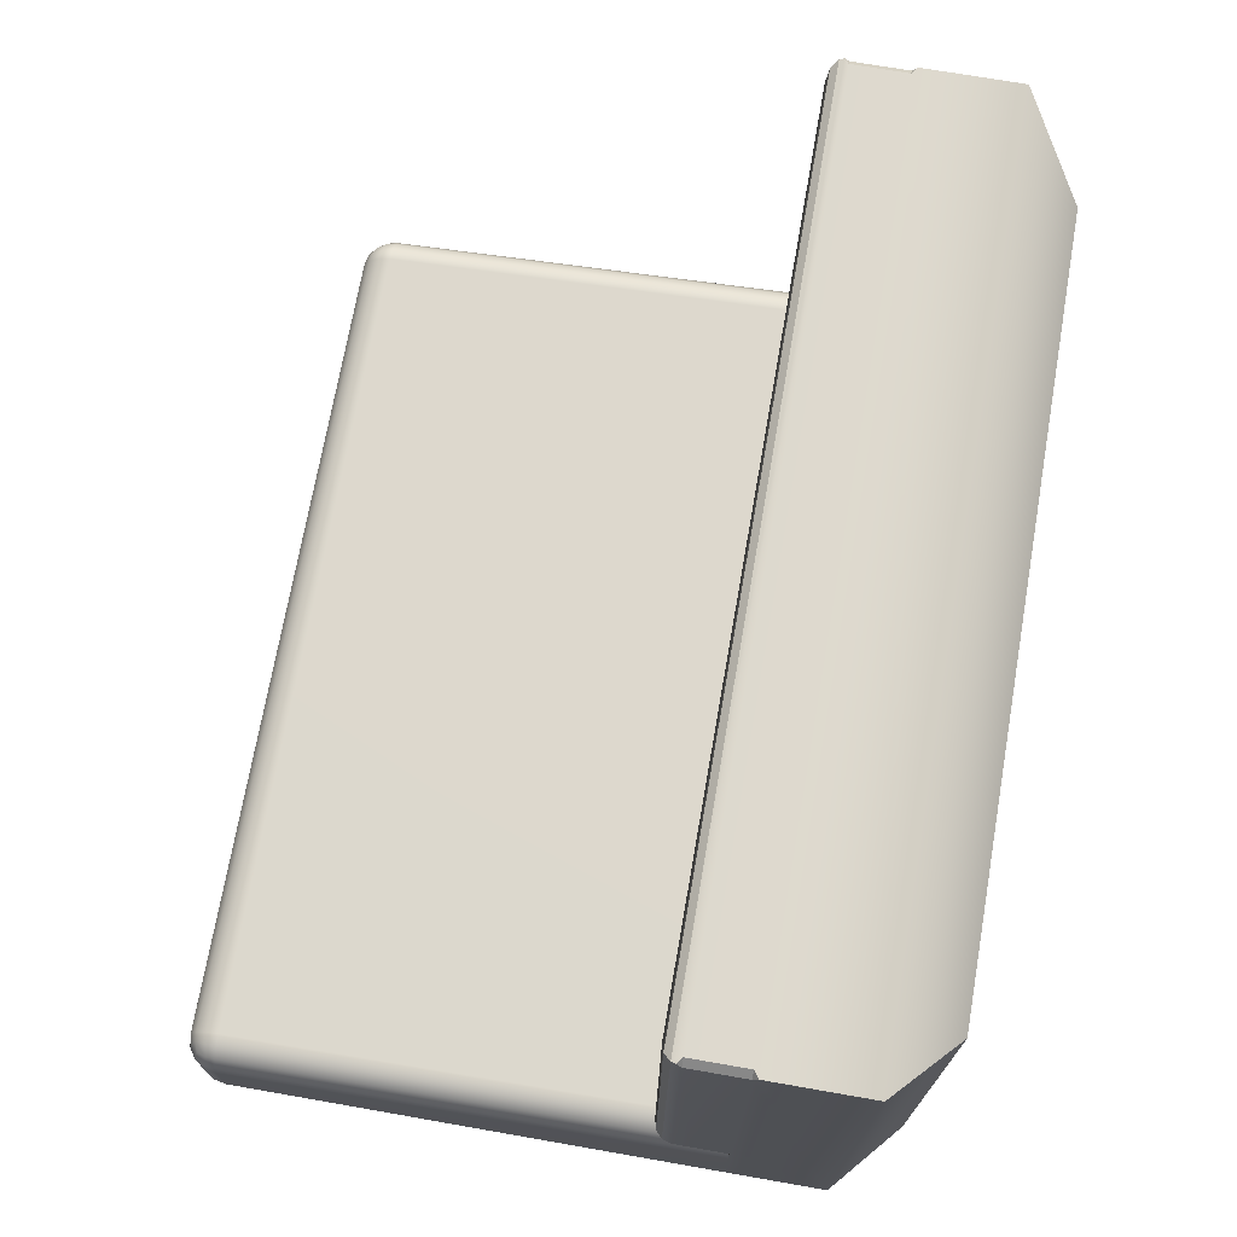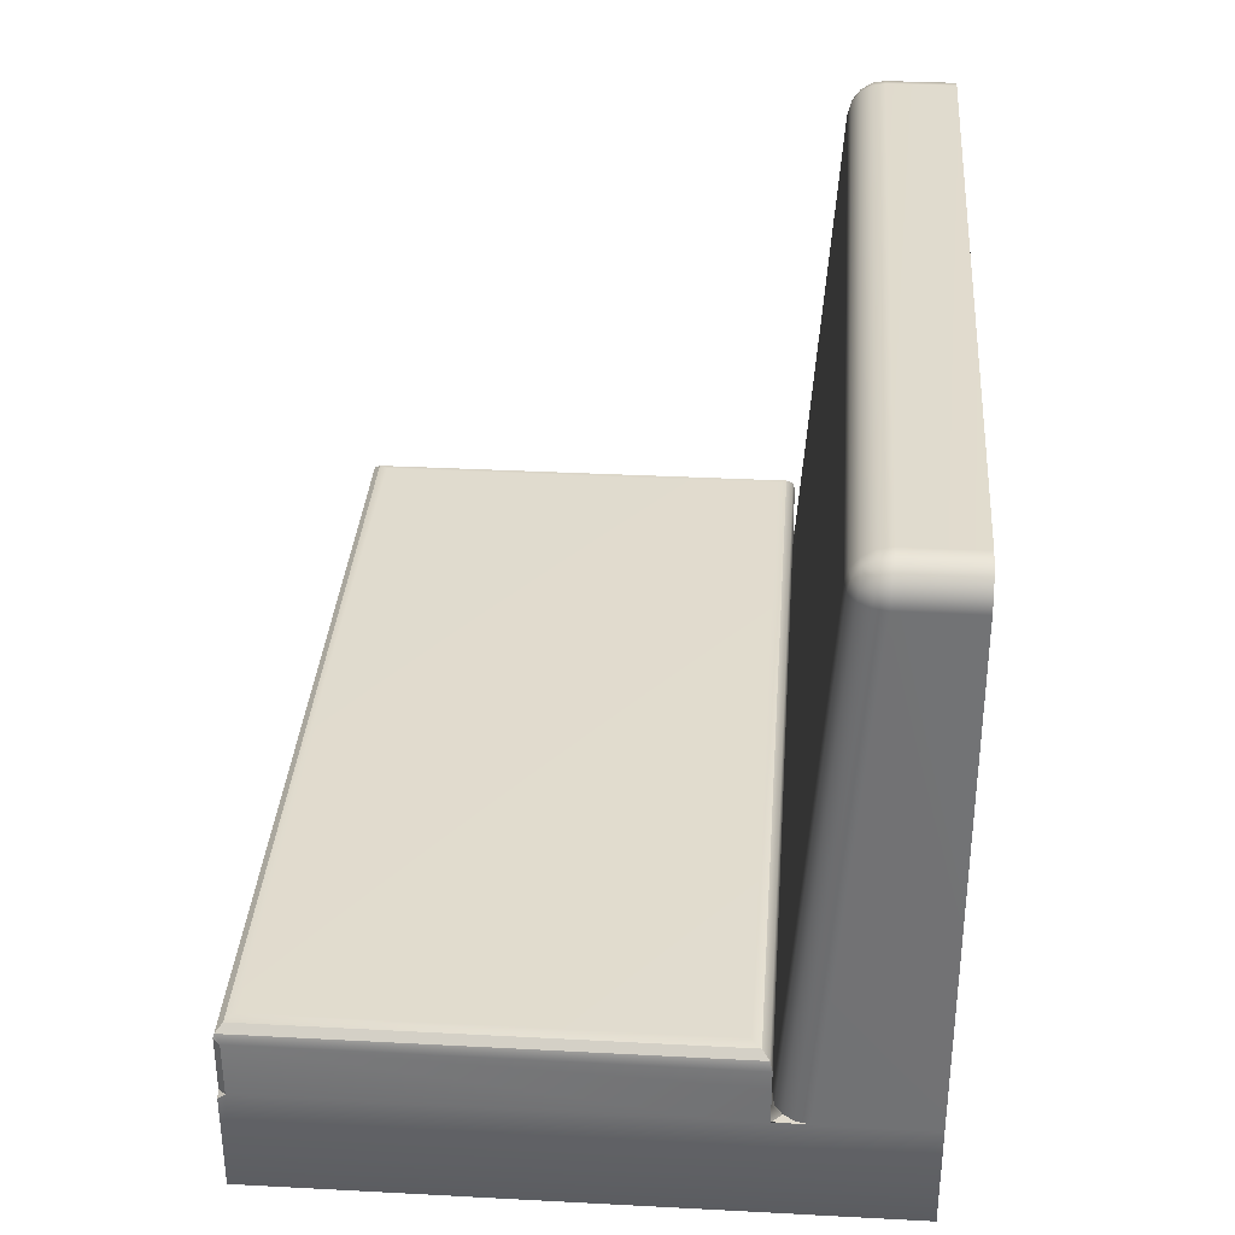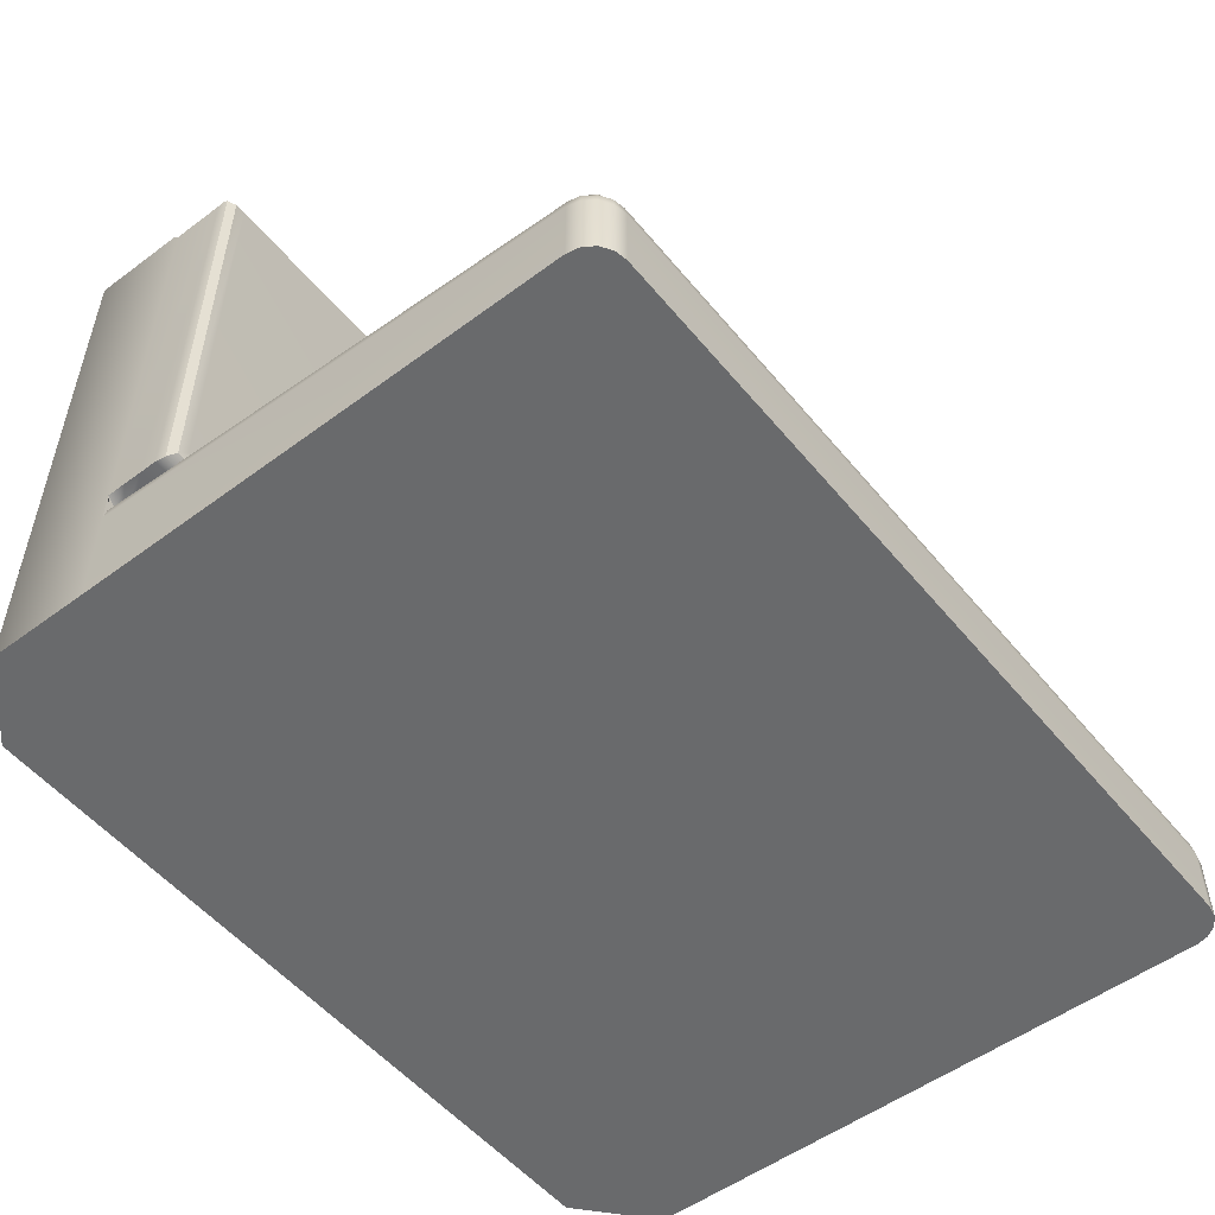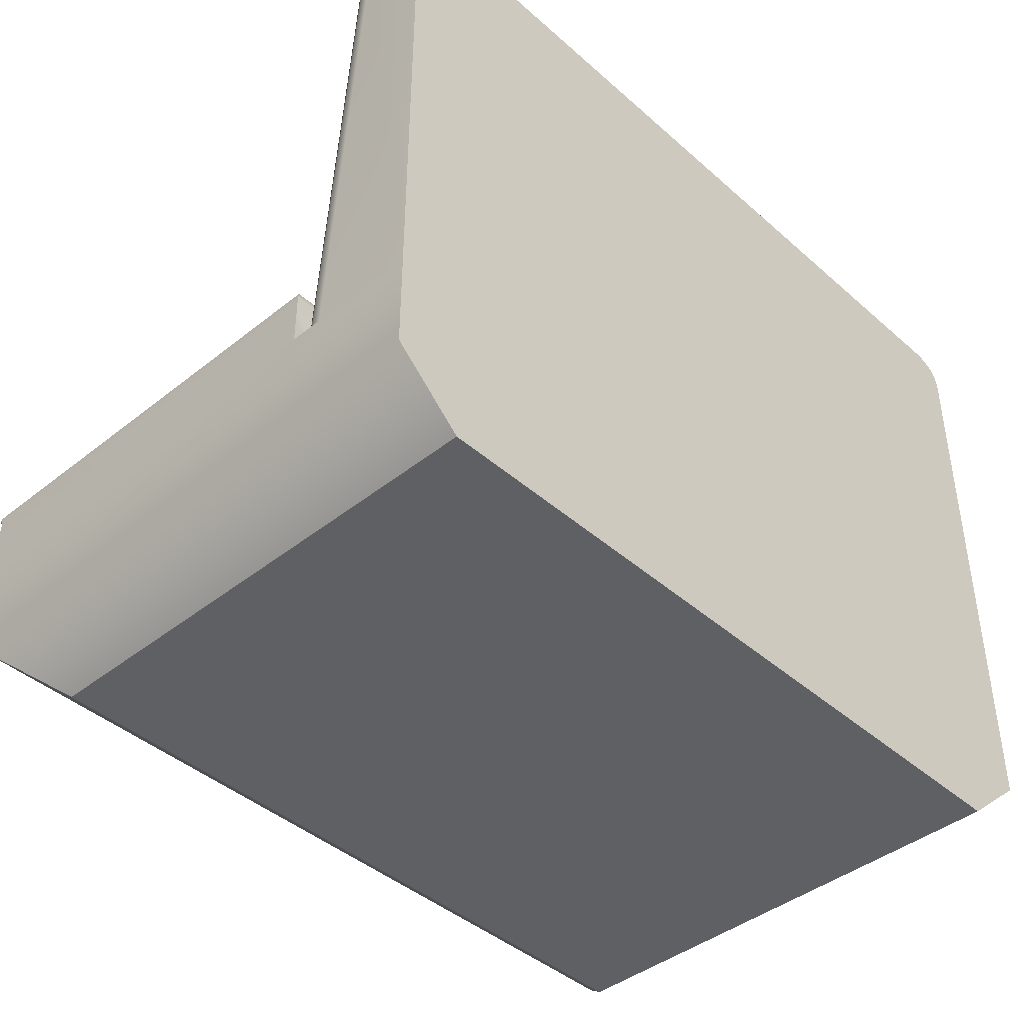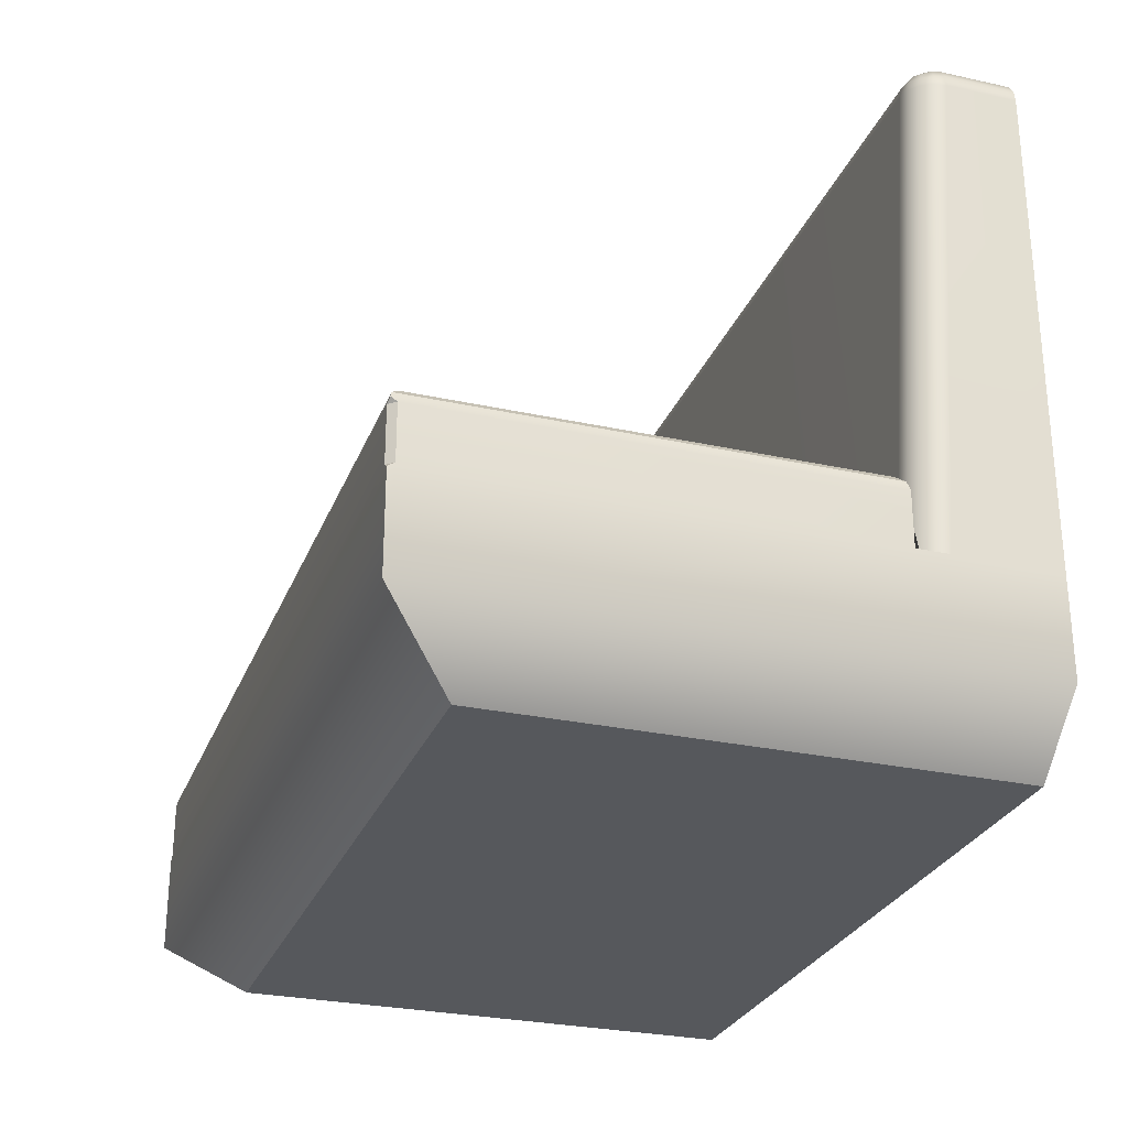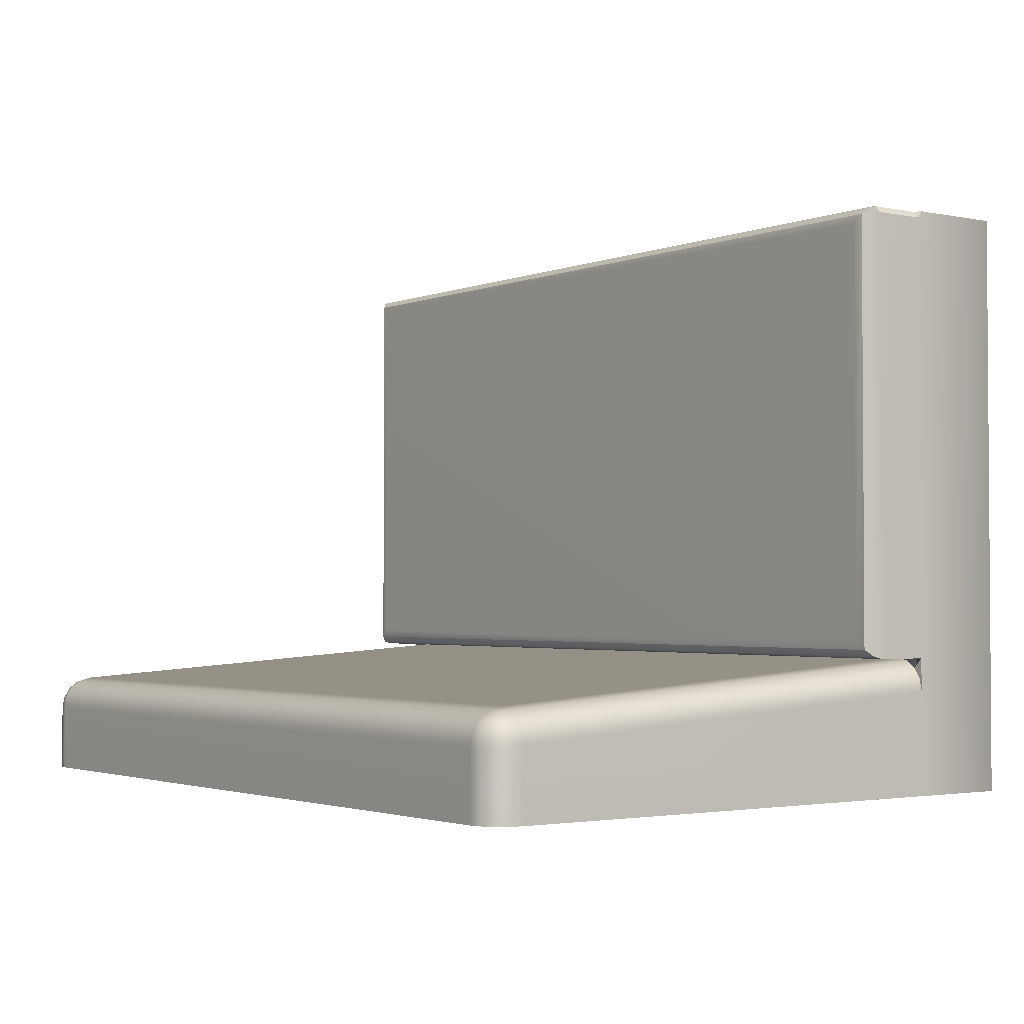
<metadata>
{"format":"obj","ext":"obj","renderer":"f3d","projection":"perspective","resolution":1024,"background":"white","views":[{"elev":71.4,"azim":-80.1,"up":"+Z"},{"elev":33.9,"azim":94.1,"up":"+Y"},{"elev":-52.9,"azim":128.5,"up":"+Z"},{"elev":-42.3,"azim":133.6,"up":"+Y"},{"elev":-27.8,"azim":71.4,"up":"+Y"},{"elev":-2.3,"azim":-126.2,"up":"+Z"}]}
</metadata>
<code>
g default
v -2.98 0.5008 2.042
v 2.98 0.5008 2.042
v -3.565 1.006 2.648
v 3.538 1.006 2.648
v -3.565 1.006 -2.042
v 3.538 1.006 -2.042
v -2.98 0.5008 -2.042
v 2.98 0.5008 -2.042
v 3.538 1.819 -2.042
v -3.565 1.819 -2.042
v -3.565 2.11 -0.9465
v -3.304 1.819 -0.946
v -3.404 1.819 -0.9661
v -3.488 1.819 -1.023
v -3.545 1.819 -1.108
v -3.565 1.819 -1.208
v -3.565 1.819 -0.6554
v -3.403 6.017 -1.502
v -3.488 5.96 -1.499
v -3.545 5.876 -1.493
v -3.565 5.776 -1.486
v -3.545 5.776 -1.386
v -3.488 5.776 -1.301
v -3.404 5.777 -1.244
v -3.304 5.777 -1.224
v -3.304 5.878 -1.251
v -3.304 5.962 -1.313
v -3.304 6.017 -1.401
v -3.304 6.037 -1.503
v 3.538 2.11 -0.9324
v 3.538 1.819 -0.6413
v 3.538 1.819 -1.194
v 3.518 1.819 -1.094
v 3.462 1.819 -1.009
v 3.377 1.819 -0.9527
v 3.277 1.819 -0.9329
v 3.518 5.876 -1.479
v 3.462 5.96 -1.485
v 3.377 6.017 -1.489
v 3.277 6.037 -1.49
v 3.279 6.018 -1.388
v 3.282 5.964 -1.3
v 3.284 5.883 -1.238
v 3.286 5.785 -1.212
v 3.382 5.783 -1.231
v 3.464 5.781 -1.288
v 3.519 5.778 -1.372
v 3.538 5.776 -1.472
v 3.277 6.037 -2.042
v 3.377 6.017 -2.042
v 3.462 5.96 -2.042
v 3.518 5.876 -2.042
v 3.538 5.776 -2.042
v -3.545 5.876 -2.042
v -3.488 5.96 -2.042
v -3.403 6.017 -2.042
v -3.304 6.037 -2.042
v -3.565 5.776 -2.042
v -3.565 1.965 -0.9465
v -3.565 1.819 -0.8009
v -3.565 1.819 -0.9465
v -3.394 6.004 -1.41
v -3.48 5.952 -1.421
v -3.531 5.866 -1.402
v -3.48 5.853 -1.315
v -3.394 5.868 -1.264
v -3.38 5.953 -1.32
v -3.454 5.927 -1.345
v 3.538 1.819 -0.7868
v 3.538 1.965 -0.9324
v 3.538 1.819 -0.9324
v 3.505 5.868 -1.388
v 3.454 5.953 -1.407
v 3.369 6.004 -1.397
v 3.357 5.956 -1.307
v 3.372 5.872 -1.251
v 3.456 5.856 -1.301
v 3.43 5.929 -1.331
v -3.545 2.329 2.628
v -3.492 2.382 2.575
v -3.419 2.401 2.502
v 3.393 2.401 2.502
v 3.465 2.382 2.575
v 3.519 2.329 2.628
v 3.393 2.401 -0.7871
v 3.465 2.382 -0.8598
v 3.519 2.329 -0.913
v 3.538 2.256 -0.9324
v -3.419 2.401 -0.8006
v -3.492 2.382 -0.8736
v -3.545 2.329 -0.927
v -3.565 2.256 -0.9465
v 3.483 1.819 2.648
v 3.538 1.78 2.648
v 3.538 1.819 2.593
v 3.538 2.256 2.593
v 3.528 2.292 2.638
v 3.483 2.256 2.648
v -3.565 1.819 2.593
v -3.565 1.78 2.648
v -3.51 1.819 2.648
v -3.51 2.256 2.648
v -3.555 2.292 2.638
v -3.565 2.256 2.593
g pCube1
f 1 2 4 3
f 5 6 8 7
f 7 8 2 1
f 2 8 6 4
f 7 1 3 5
f 3 4 94 93 101 100
f 4 6 9 32 31 95 94
f 6 5 10 9
f 5 3 100 99 17 16 10
f 16 15 22 21
f 15 14 23 22
f 14 13 24 23
f 13 12 25 24
f 21 20 54 58
f 20 19 55 54
f 19 18 56 55
f 18 29 57 56
f 29 28 41 40
f 28 27 42 41
f 27 26 43 42
f 26 25 44 43
f 36 35 45 44
f 35 34 46 45
f 34 33 47 46
f 33 32 48 47
f 40 39 50 49
f 39 38 51 50
f 38 37 52 51
f 37 48 53 52
f 29 40 49 57
f 25 12 36 44
f 48 32 9 53
f 10 16 21 58
f 54 55 56 57 49 50 51 52 53 9 10 58
f 12 13 59 11
f 11 59 60 17
f 17 60 15 16
f 13 14 61 59
f 59 61 60
f 60 61 14 15
f 28 29 18 62
f 62 18 19 63
f 63 19 20 64
f 20 21 22 64
f 64 22 23 65
f 65 23 24 66
f 24 25 26 66
f 66 26 27 67
f 67 27 28 62
f 67 62 63 68
f 63 64 65 68
f 65 66 67 68
f 32 33 69 31
f 31 69 70 30
f 30 70 35 36
f 33 34 71 69
f 69 71 70
f 70 71 34 35
f 47 48 37 72
f 72 37 38 73
f 73 38 39 74
f 39 40 41 74
f 74 41 42 75
f 75 42 43 76
f 43 44 45 76
f 76 45 46 77
f 77 46 47 72
f 77 72 73 78
f 73 74 75 78
f 75 76 77 78
f 81 80 83 82
f 80 79 84 83
f 79 103 102 98 97 84
f 81 82 85 89
f 102 101 93 98
f 96 95 31 30 88
f 11 17 99 104 92
f 30 36 12 11 92 88
f 84 97 96 88 87
f 82 83 86 85
f 83 84 87 86
f 87 88 92 91
f 85 86 90 89
f 86 87 91 90
f 79 80 90 91
f 80 81 89 90
f 104 103 79 91 92
f 93 95 96 98
f 99 101 102 104
f 93 94 95
f 96 97 98
f 99 100 101
f 102 103 104

</code>
